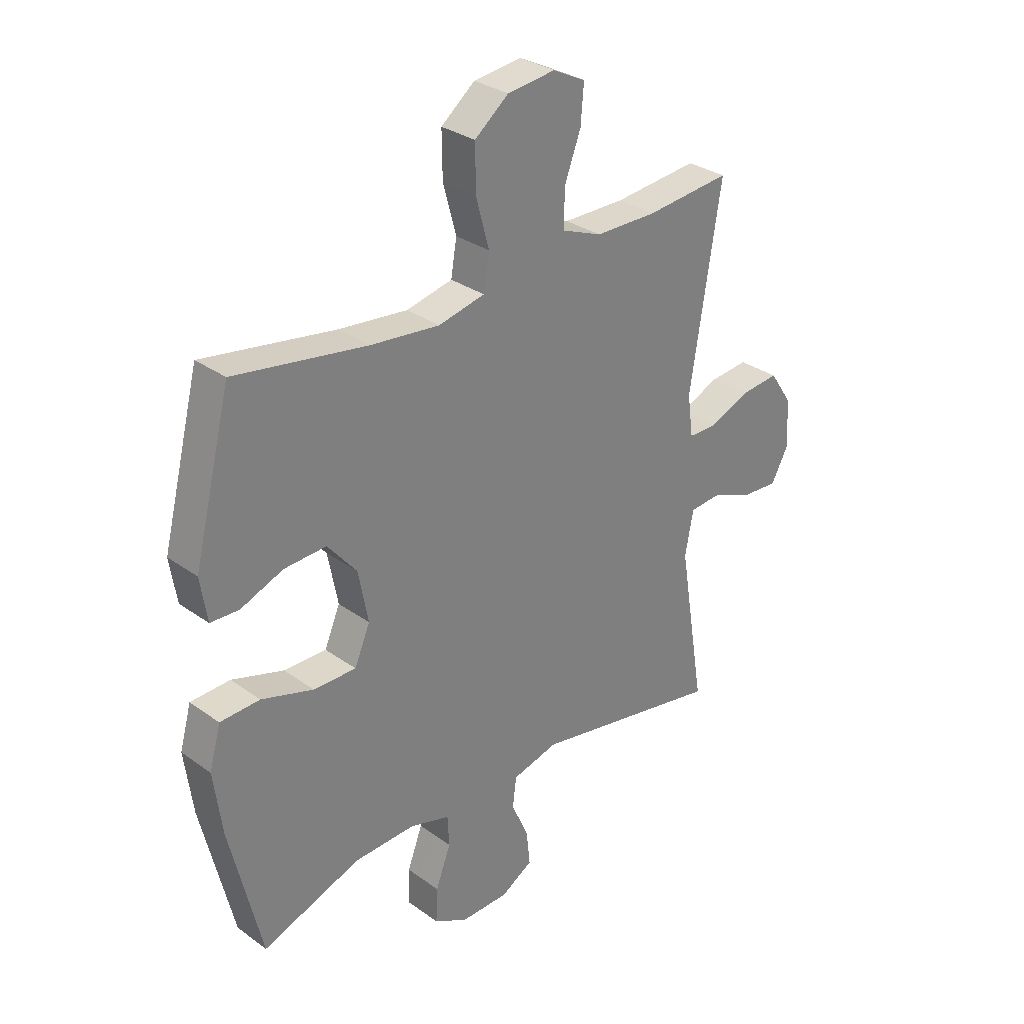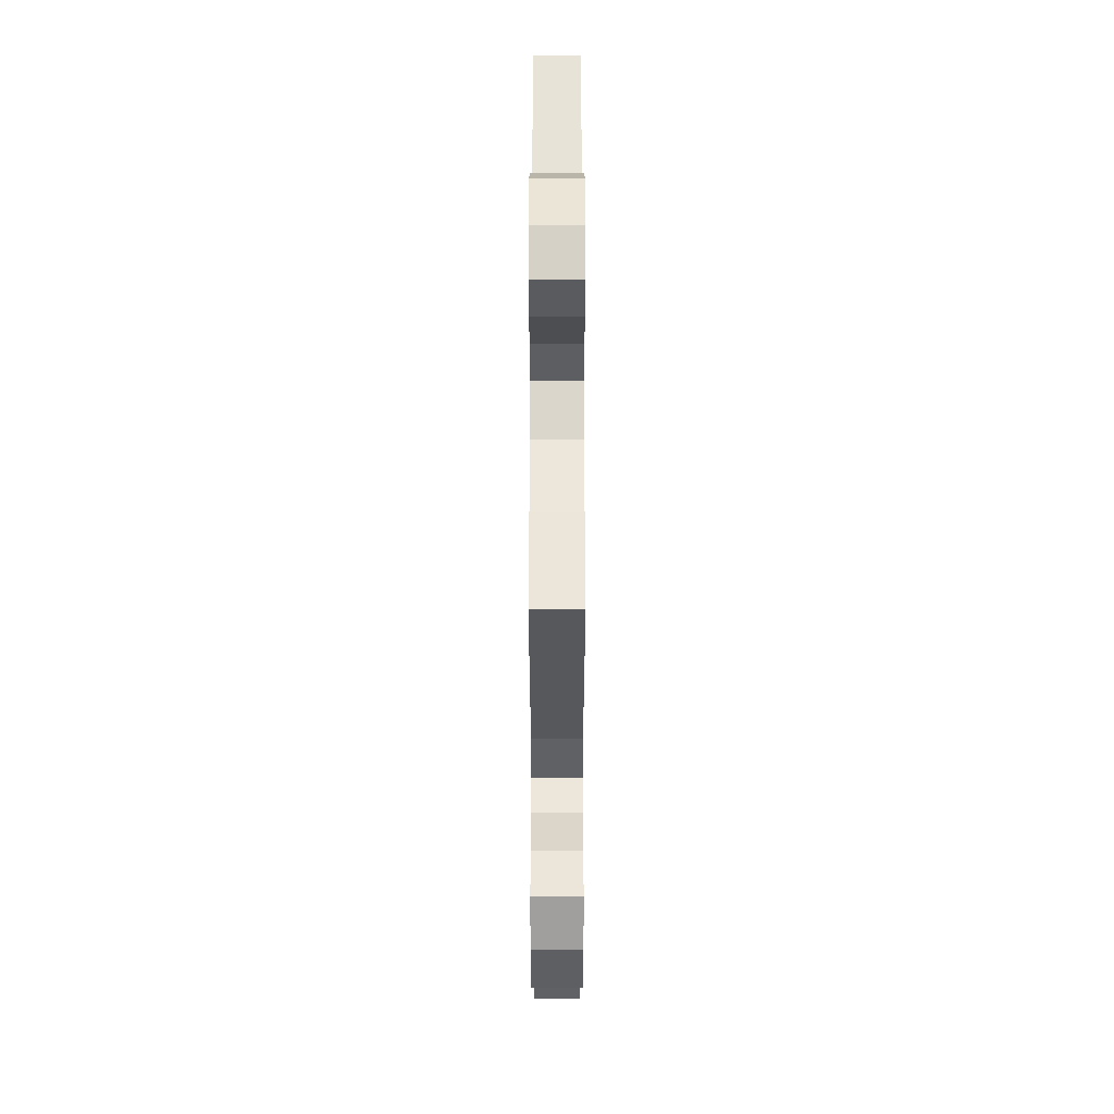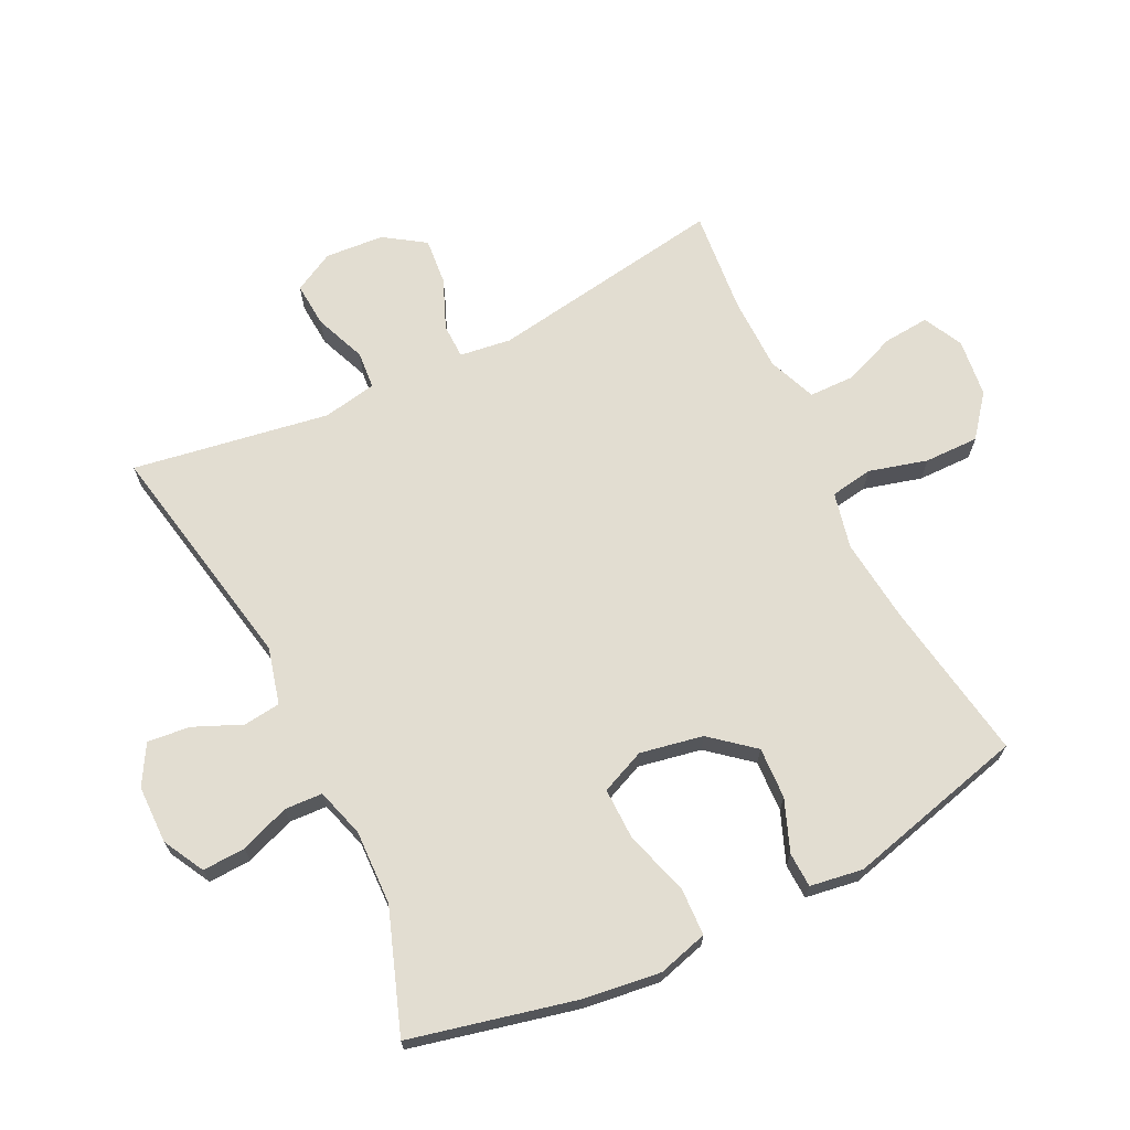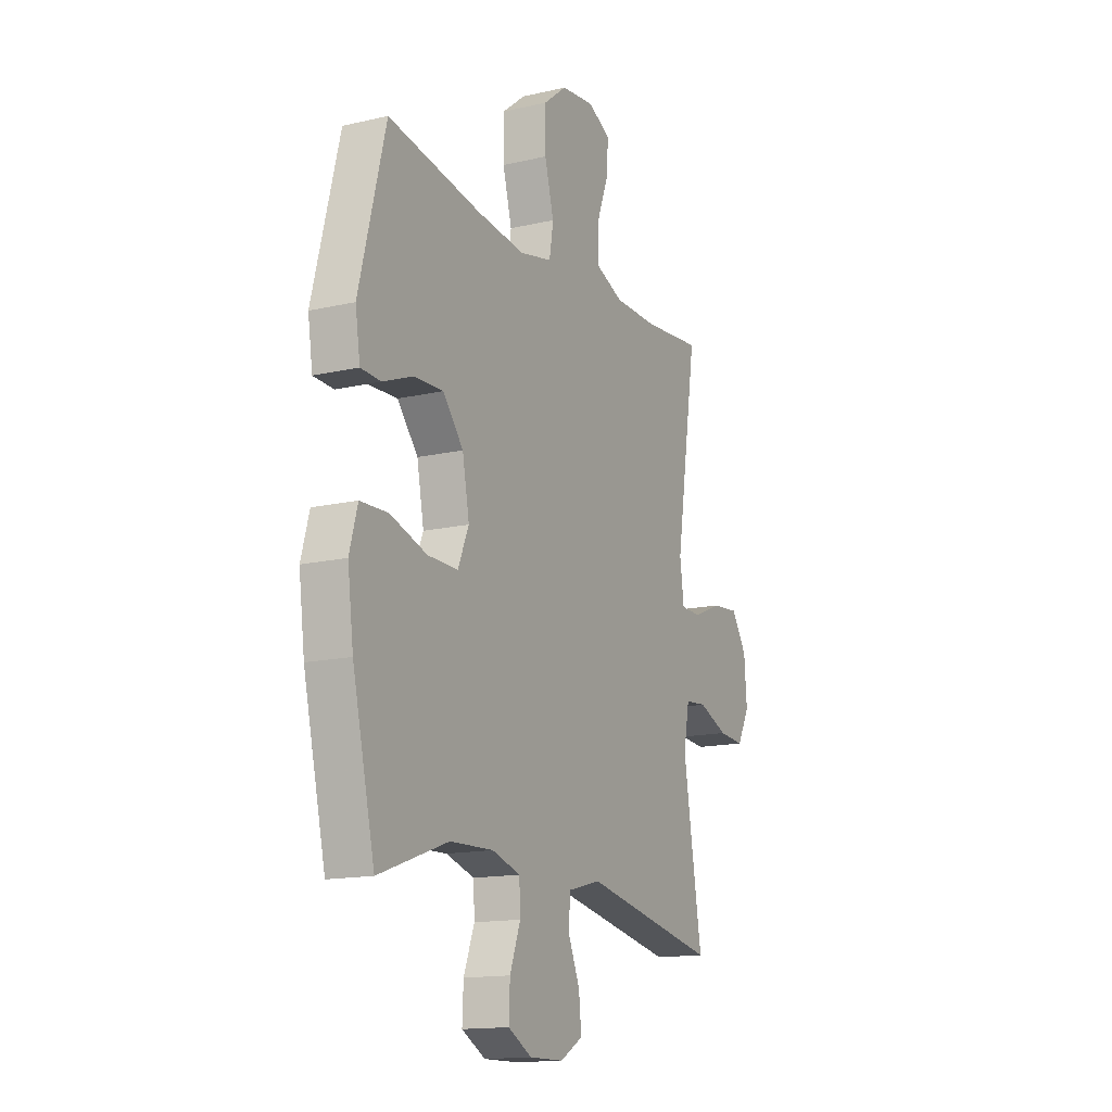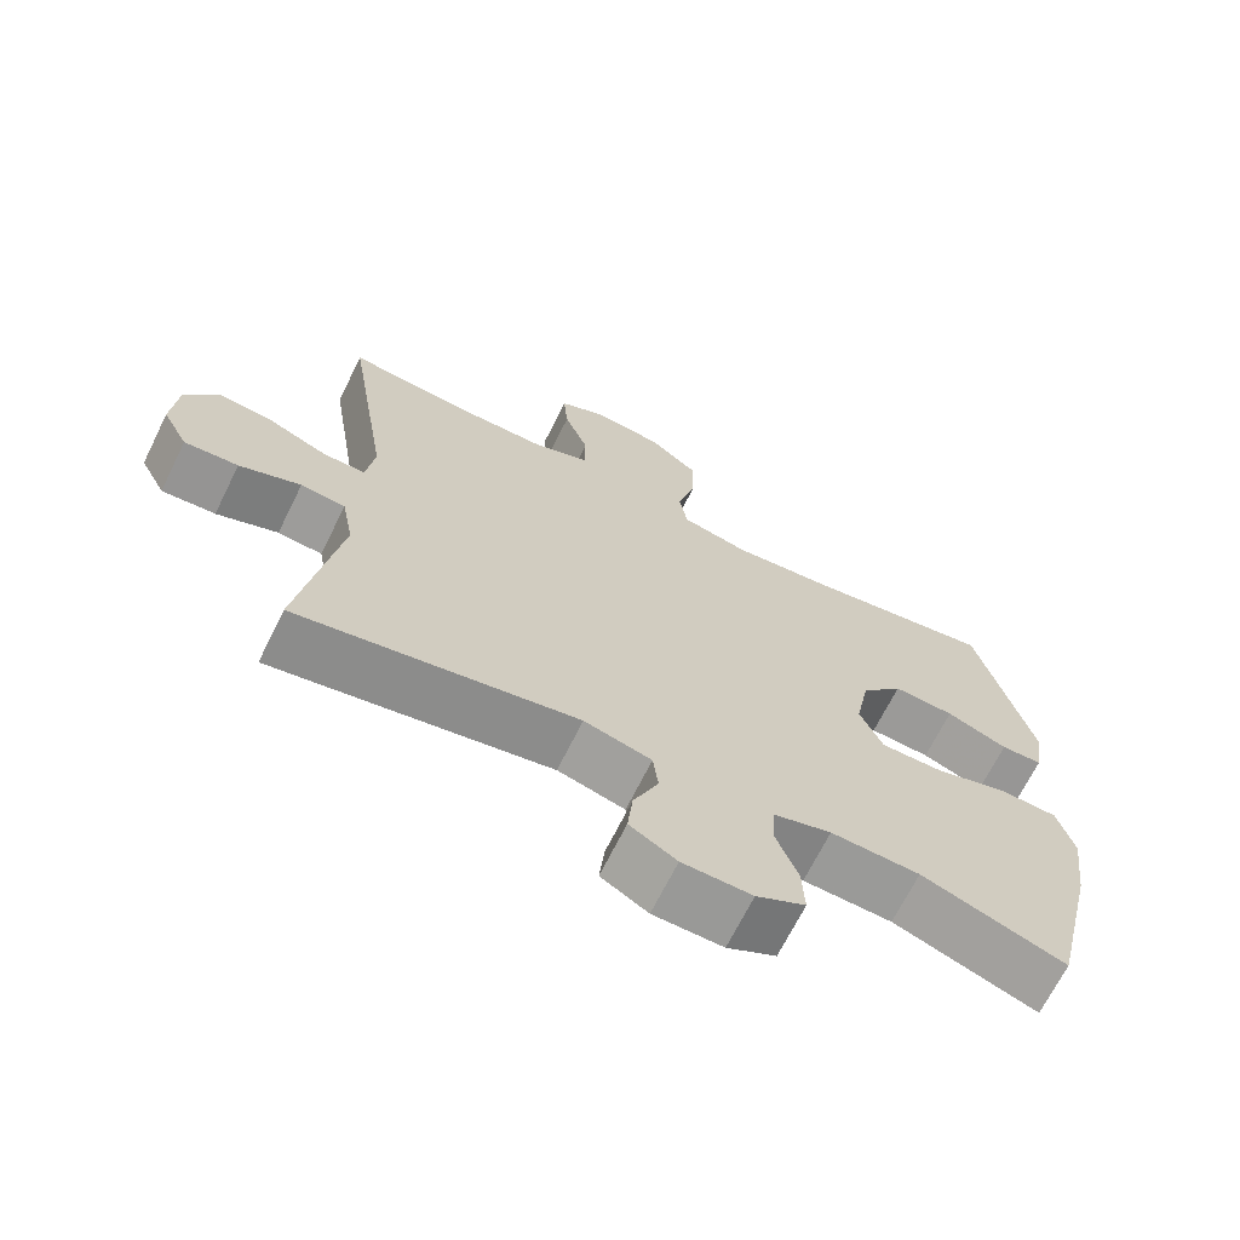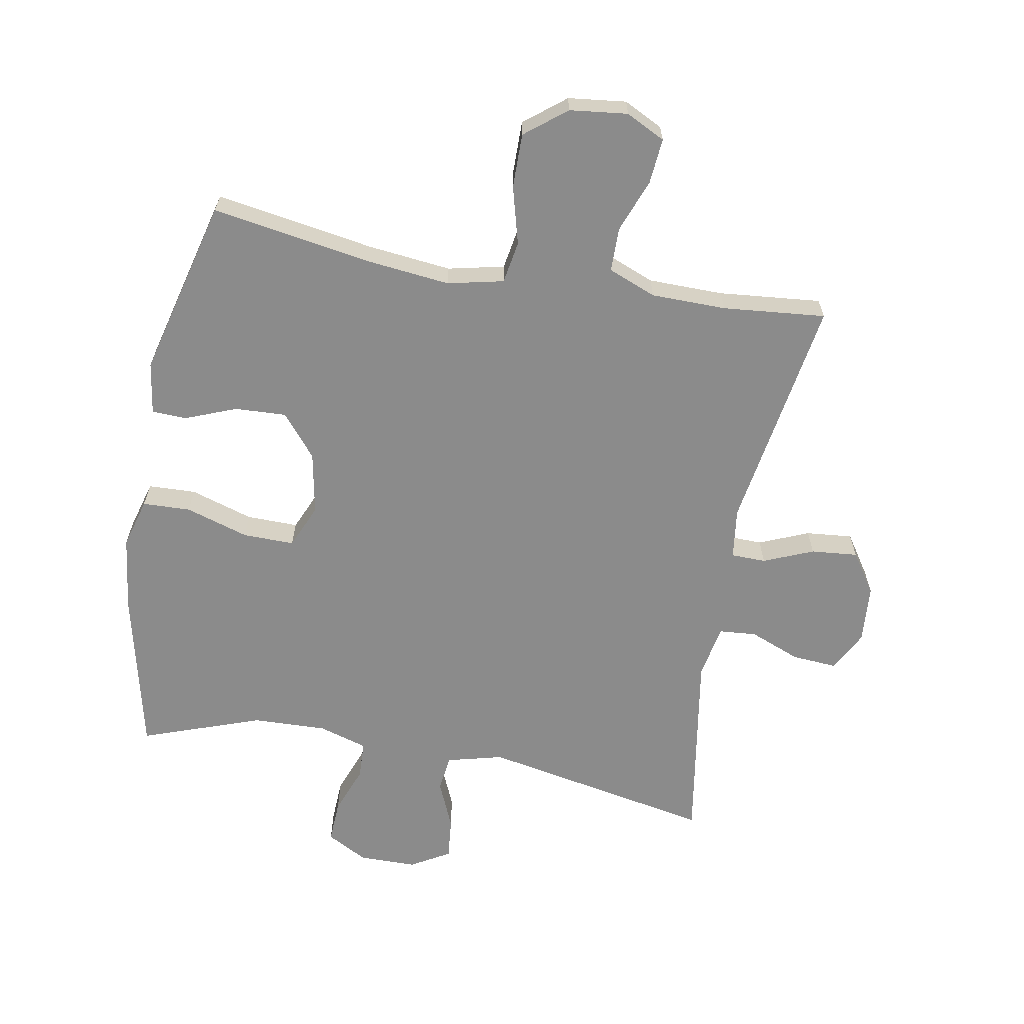
<metadata>
{"format":"obj","ext":"obj","renderer":"f3d","projection":"perspective","resolution":1024,"background":"white","views":[{"elev":30.7,"azim":-44.1,"up":"+Z"},{"elev":52.4,"azim":90.0,"up":"+Z"},{"elev":68.4,"azim":-116.2,"up":"+Y"},{"elev":-14.9,"azim":-63.6,"up":"+Z"},{"elev":-68.6,"azim":153.6,"up":"+Z"},{"elev":-63.9,"azim":-10.4,"up":"+Y"}]}
</metadata>
<code>
v -0.5 0.07 -0.5
v -0.561 0.07 -0.24
v -0.577 0.07 -0.119
v -0.555 0.07 -0.04
v -0.479 0.07 -0.037
v -0.379 0.07 -0.068
v -0.297 0.07 -0.069
v -0.267 0.07 0.001
v -0.286 0.07 0.1
v -0.342 0.07 0.167
v -0.423 0.07 0.163
v -0.504 0.07 0.131
v -0.559 0.07 0.133
v -0.572 0.07 0.216
v -0.5 0.07 0.5
v -0.246 0.07 0.459
v -0.114 0.07 0.445
v -0.025 0.07 0.465
v -0.014 0.07 0.532
v -0.039 0.07 0.624
v -0.04 0.07 0.71
v 0.025 0.07 0.762
v 0.117 0.07 0.773
v 0.179 0.07 0.742
v 0.173 0.07 0.67
v 0.141 0.07 0.585
v 0.142 0.07 0.515
v 0.218 0.07 0.485
v 0.337 0.07 0.484
v 0.5 0.07 0.5
v 0.441 0.07 0.126
v 0.452 0.07 0.045
v 0.507 0.07 0.044
v 0.586 0.07 0.077
v 0.66 0.07 0.084
v 0.703 0.07 0.02
v 0.71 0.07 -0.073
v 0.676 0.07 -0.137
v 0.605 0.07 -0.132
v 0.524 0.07 -0.1
v 0.465 0.07 -0.105
v 0.449 0.07 -0.19
v 0.5 0.07 -0.5
v 0.131 0.07 -0.43
v 0.042 0.07 -0.453
v 0.035 0.07 -0.511
v 0.068 0.07 -0.587
v 0.075 0.07 -0.654
v 0.013 0.07 -0.69
v -0.079 0.07 -0.691
v -0.144 0.07 -0.656
v -0.141 0.07 -0.588
v -0.112 0.07 -0.511
v -0.115 0.07 -0.451
v -0.192 0.07 -0.428
v -0.31 0.07 -0.432
v -0.5 0 -0.5
v -0.561 0 -0.24
v -0.577 0 -0.119
v -0.555 0 -0.04
v -0.479 0 -0.037
v -0.379 0 -0.068
v -0.297 0 -0.069
v -0.267 0 0.001
v -0.286 0 0.1
v -0.342 0 0.167
v -0.423 0 0.163
v -0.504 0 0.131
v -0.559 0 0.133
v -0.572 0 0.216
v -0.5 0 0.5
v -0.246 0 0.459
v -0.114 0 0.445
v -0.025 0 0.465
v -0.014 0 0.532
v -0.039 0 0.624
v -0.04 0 0.71
v 0.025 0 0.762
v 0.117 0 0.773
v 0.179 0 0.742
v 0.173 0 0.67
v 0.141 0 0.585
v 0.142 0 0.515
v 0.218 0 0.485
v 0.337 0 0.484
v 0.5 0 0.5
v 0.441 0 0.126
v 0.452 0 0.045
v 0.507 0 0.044
v 0.586 0 0.077
v 0.66 0 0.084
v 0.703 0 0.02
v 0.71 0 -0.073
v 0.676 0 -0.137
v 0.605 0 -0.132
v 0.524 0 -0.1
v 0.465 0 -0.105
v 0.449 0 -0.19
v 0.5 0 -0.5
v 0.131 0 -0.43
v 0.042 0 -0.453
v 0.035 0 -0.511
v 0.068 0 -0.587
v 0.075 0 -0.654
v 0.013 0 -0.69
v -0.079 0 -0.691
v -0.144 0 -0.656
v -0.141 0 -0.588
v -0.112 0 -0.511
v -0.115 0 -0.451
v -0.192 0 -0.428
v -0.31 0 -0.432
f 51 52 53
f 50 51 53
f 49 50 53
f 48 49 53
f 47 48 53
f 46 47 53
f 45 46 53 54
f 44 45 54 55
f 42 43 44
f 41 42 44 55
f 38 39 40
f 37 38 40
f 36 37 40
f 35 36 40
f 34 35 40
f 33 34 40
f 32 33 40 41
f 41 55 56
f 32 41 56
f 31 32 56
f 24 25 26
f 23 24 26
f 22 23 26
f 21 22 26
f 20 21 26
f 19 20 26
f 18 19 26 27
f 14 15 16
f 13 14 16
f 12 13 16
f 11 12 16
f 10 11 16 17
f 9 10 17 18
f 4 5 6
f 3 4 6
f 2 3 6
f 1 2 6
f 56 1 6
f 56 6 7
f 56 7 8
f 31 56 8
f 30 31 8
f 29 30 8
f 8 9 18
f 29 8 18
f 28 29 18
f 18 27 28
f 109 108 107
f 109 107 106
f 109 106 105
f 109 105 104
f 109 104 103
f 109 103 102
f 110 109 102 101
f 111 110 101 100
f 100 99 98
f 111 100 98 97
f 96 95 94
f 96 94 93
f 96 93 92
f 96 92 91
f 96 91 90
f 96 90 89
f 97 96 89 88
f 112 111 97
f 112 97 88
f 112 88 87
f 82 81 80
f 82 80 79
f 82 79 78
f 82 78 77
f 82 77 76
f 82 76 75
f 83 82 75 74
f 72 71 70
f 72 70 69
f 72 69 68
f 72 68 67
f 73 72 67 66
f 74 73 66 65
f 62 61 60
f 62 60 59
f 62 59 58
f 62 58 57
f 62 57 112
f 63 62 112
f 64 63 112
f 64 112 87
f 64 87 86
f 64 86 85
f 74 65 64
f 74 64 85
f 74 85 84
f 84 83 74
f 1 57 58 2
f 2 58 59 3
f 3 59 60 4
f 4 60 61 5
f 5 61 62 6
f 6 62 63 7
f 7 63 64 8
f 8 64 65 9
f 9 65 66 10
f 10 66 67 11
f 11 67 68 12
f 12 68 69 13
f 13 69 70 14
f 14 70 71 15
f 15 71 72 16
f 16 72 73 17
f 17 73 74 18
f 18 74 75 19
f 19 75 76 20
f 20 76 77 21
f 21 77 78 22
f 22 78 79 23
f 23 79 80 24
f 24 80 81 25
f 25 81 82 26
f 26 82 83 27
f 27 83 84 28
f 28 84 85 29
f 29 85 86 30
f 30 86 87 31
f 31 87 88 32
f 32 88 89 33
f 33 89 90 34
f 34 90 91 35
f 35 91 92 36
f 36 92 93 37
f 37 93 94 38
f 38 94 95 39
f 39 95 96 40
f 40 96 97 41
f 41 97 98 42
f 42 98 99 43
f 43 99 100 44
f 44 100 101 45
f 45 101 102 46
f 46 102 103 47
f 47 103 104 48
f 48 104 105 49
f 49 105 106 50
f 50 106 107 51
f 51 107 108 52
f 52 108 109 53
f 53 109 110 54
f 54 110 111 55
f 55 111 112 56
f 56 112 57 1

</code>
